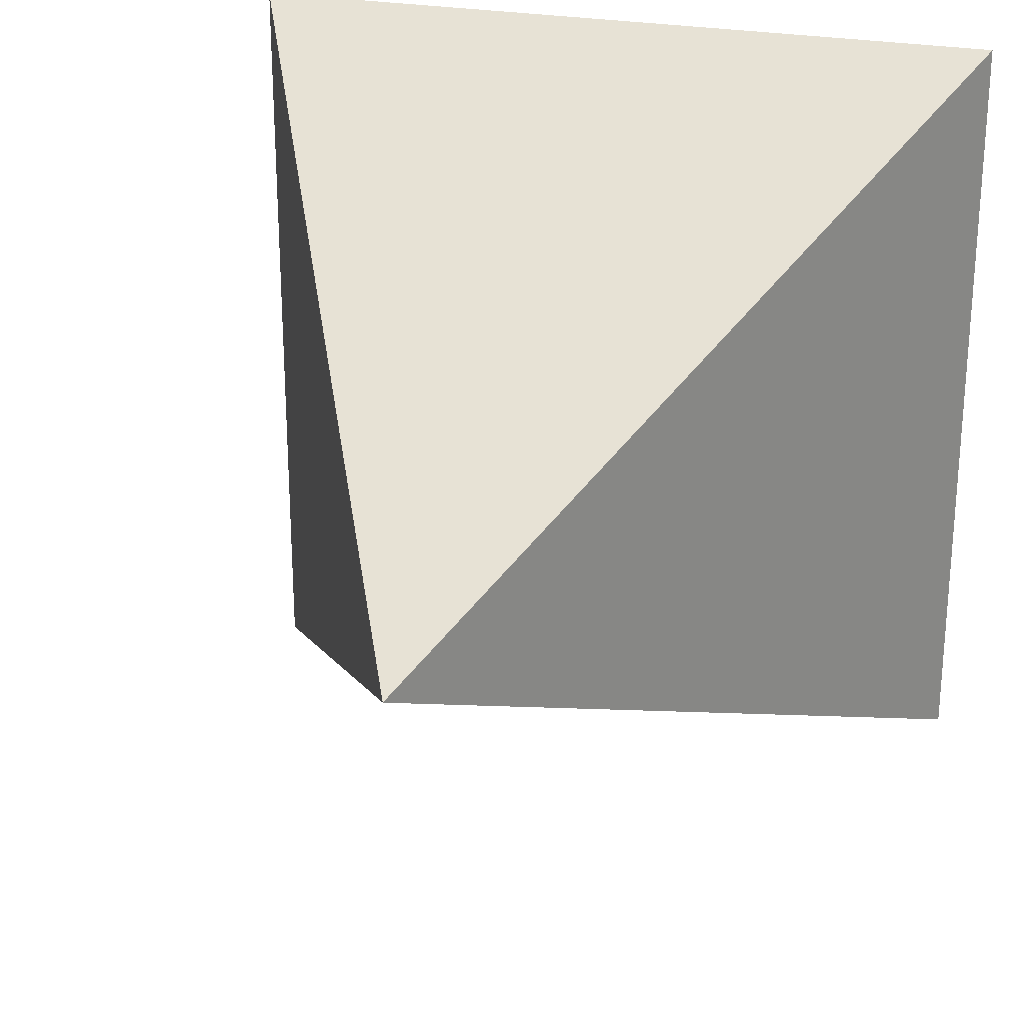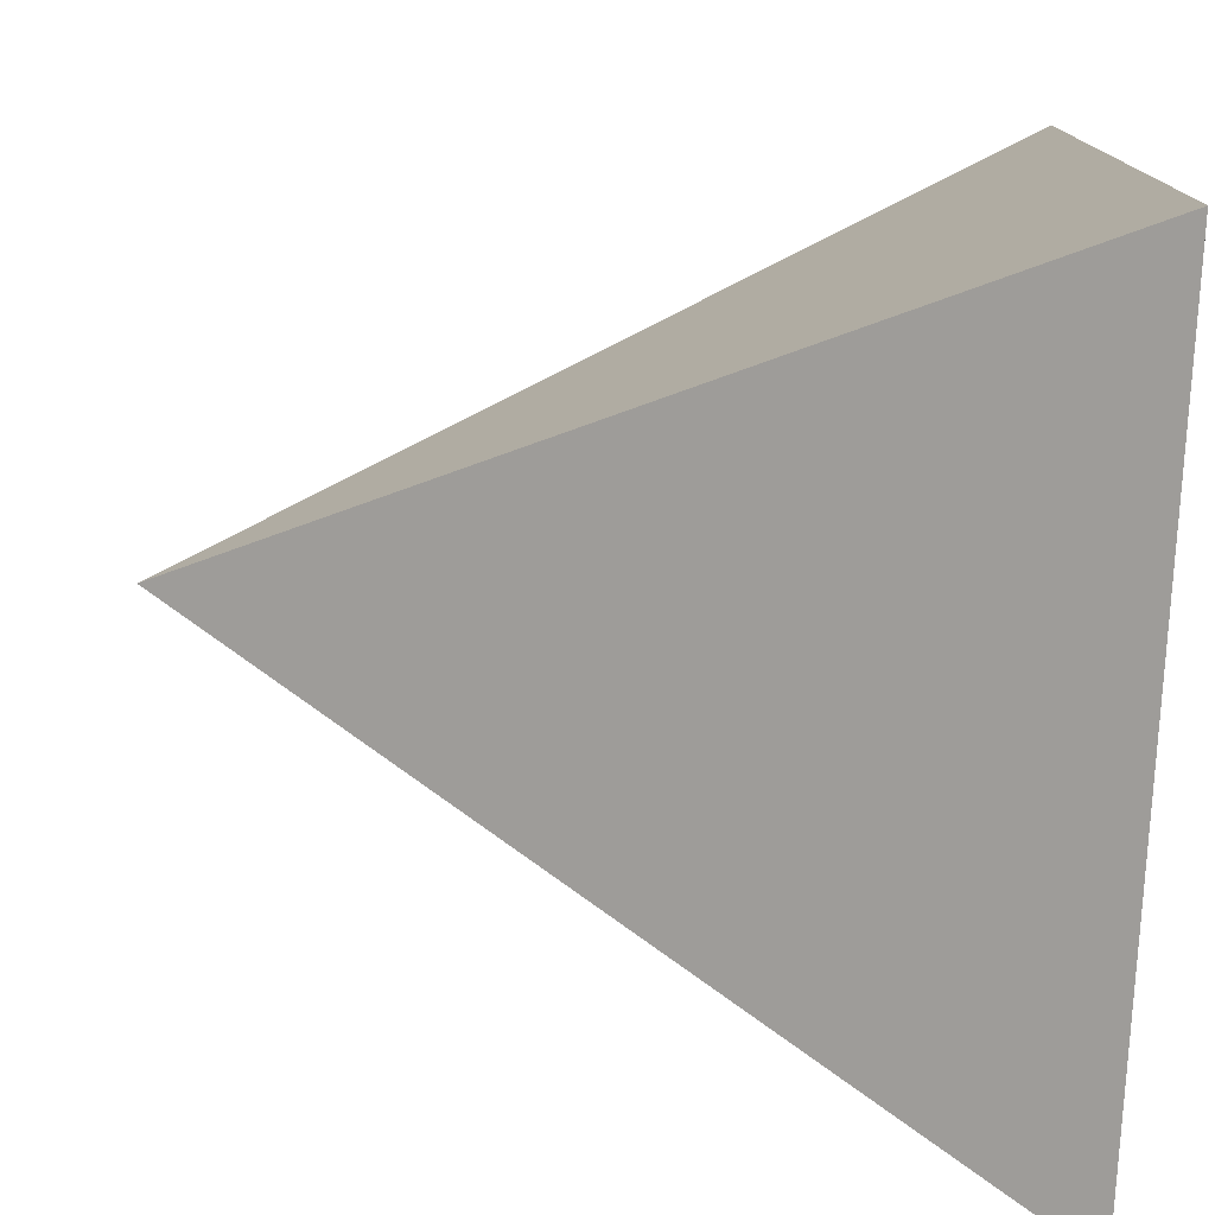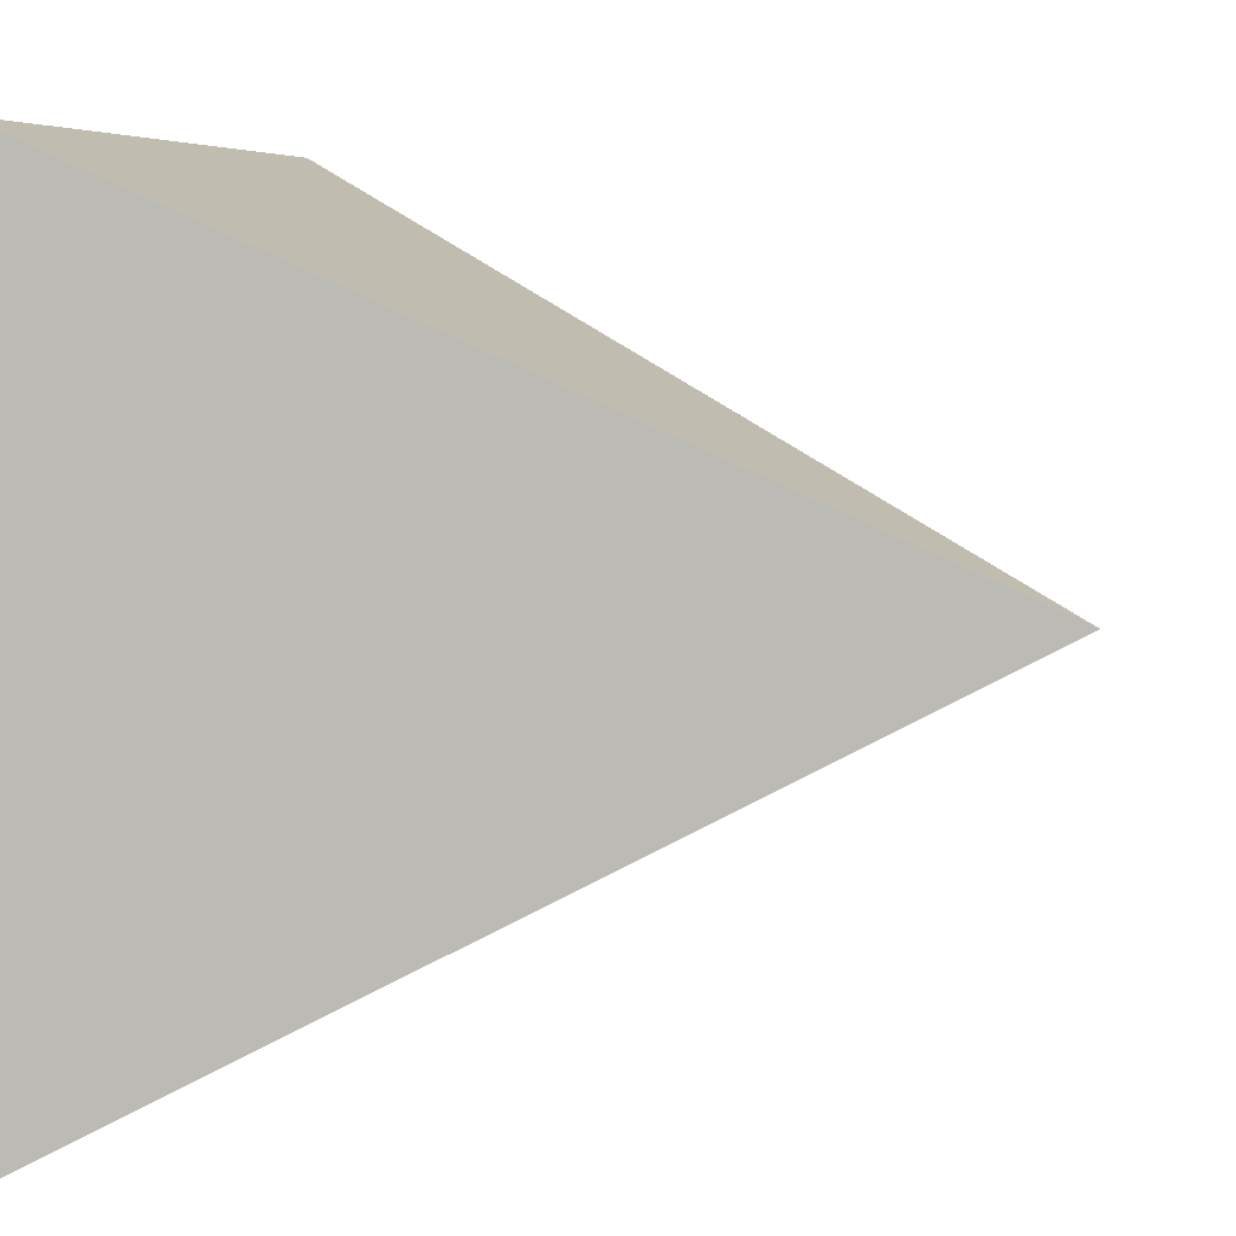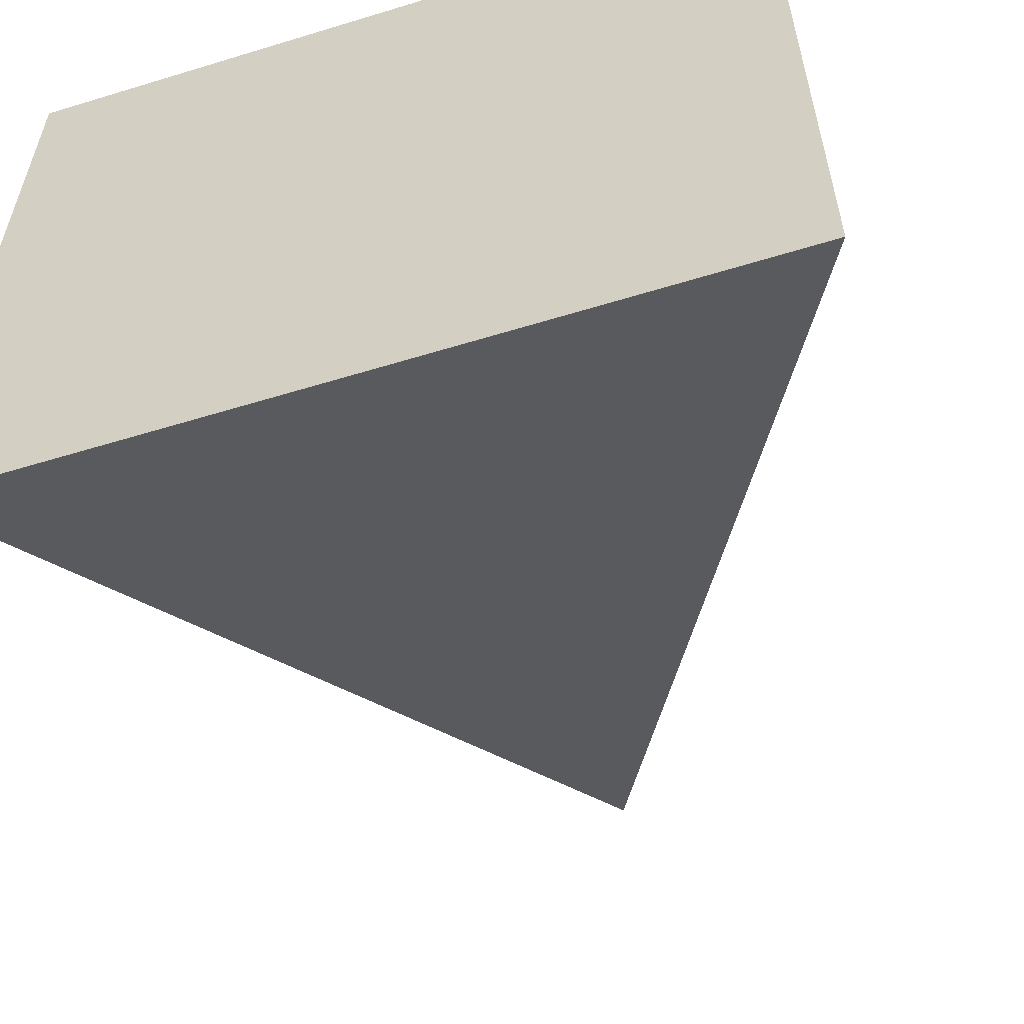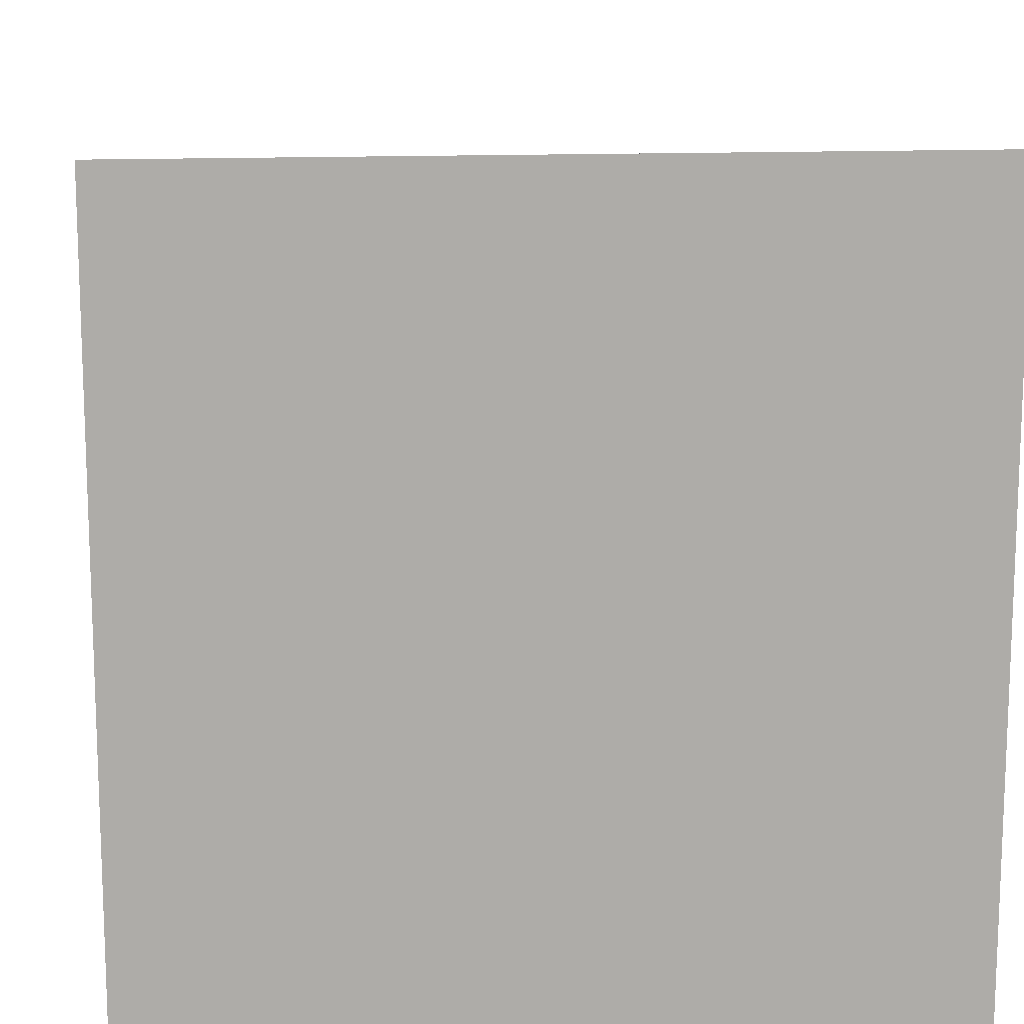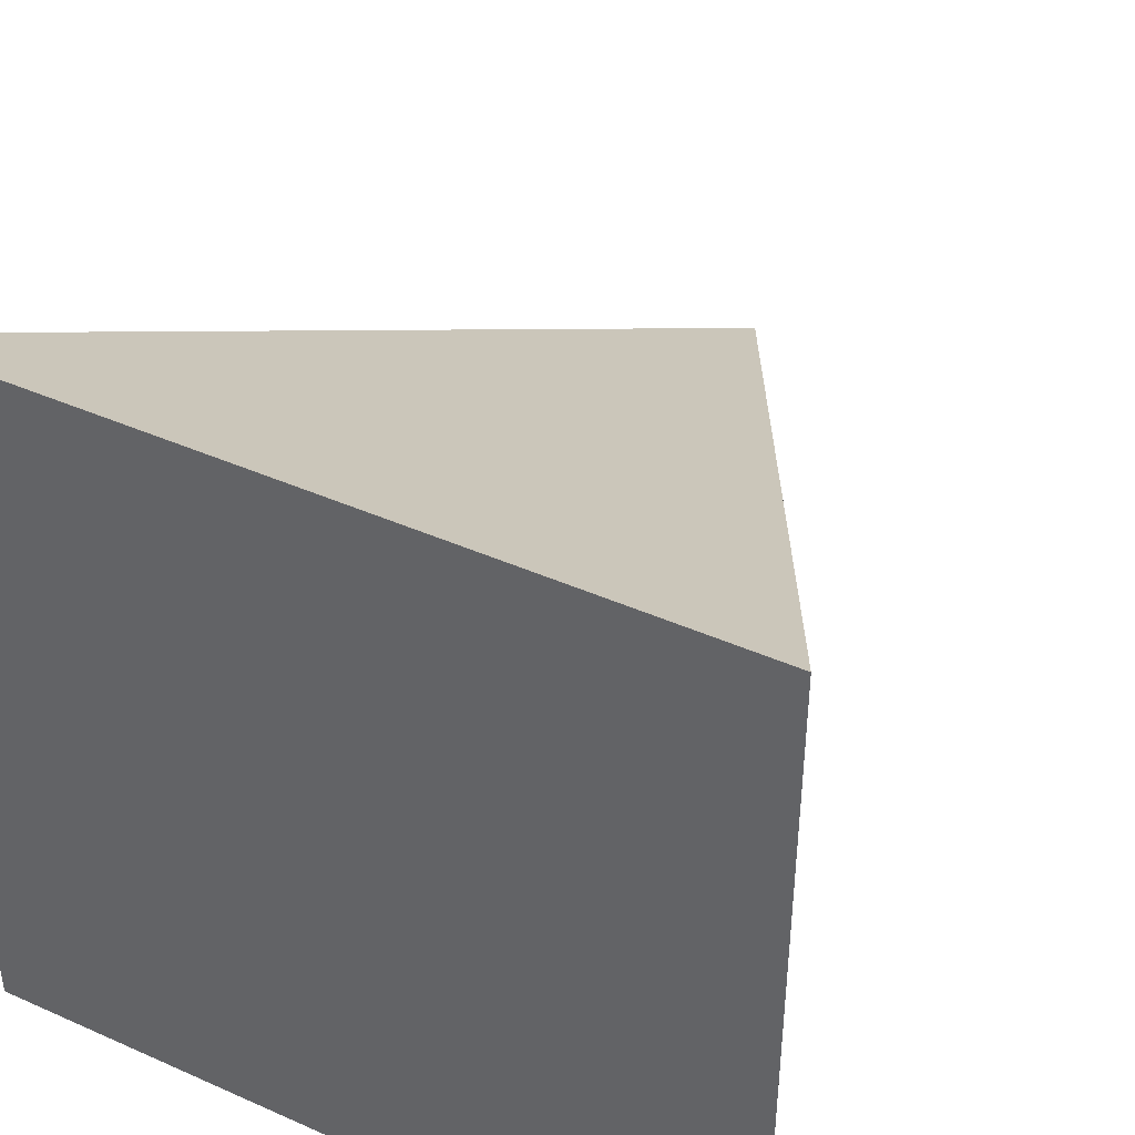
<metadata>
{"format":"obj","ext":"obj","renderer":"f3d","projection":"perspective","resolution":1024,"background":"white","views":[{"elev":25.9,"azim":-73.5,"up":"+Z"},{"elev":-77.3,"azim":-3.0,"up":"+Y"},{"elev":5.9,"azim":-167.3,"up":"+Z"},{"elev":-58.1,"azim":107.6,"up":"+Y"},{"elev":13.5,"azim":83.9,"up":"+Z"},{"elev":42.6,"azim":117.9,"up":"+Y"}]}
</metadata>
<code>
o obj_0
v 7 		5 		20
v 7 		5 		0
v -13 		-5 		10
v 7 		-15 		20
v 7 		-15 		0
g group_0_16768282
f 1 2 3
f 1 4 5
f 1 5 2
f 5 4 3
f 3 4 1
f 2 5 3

</code>
